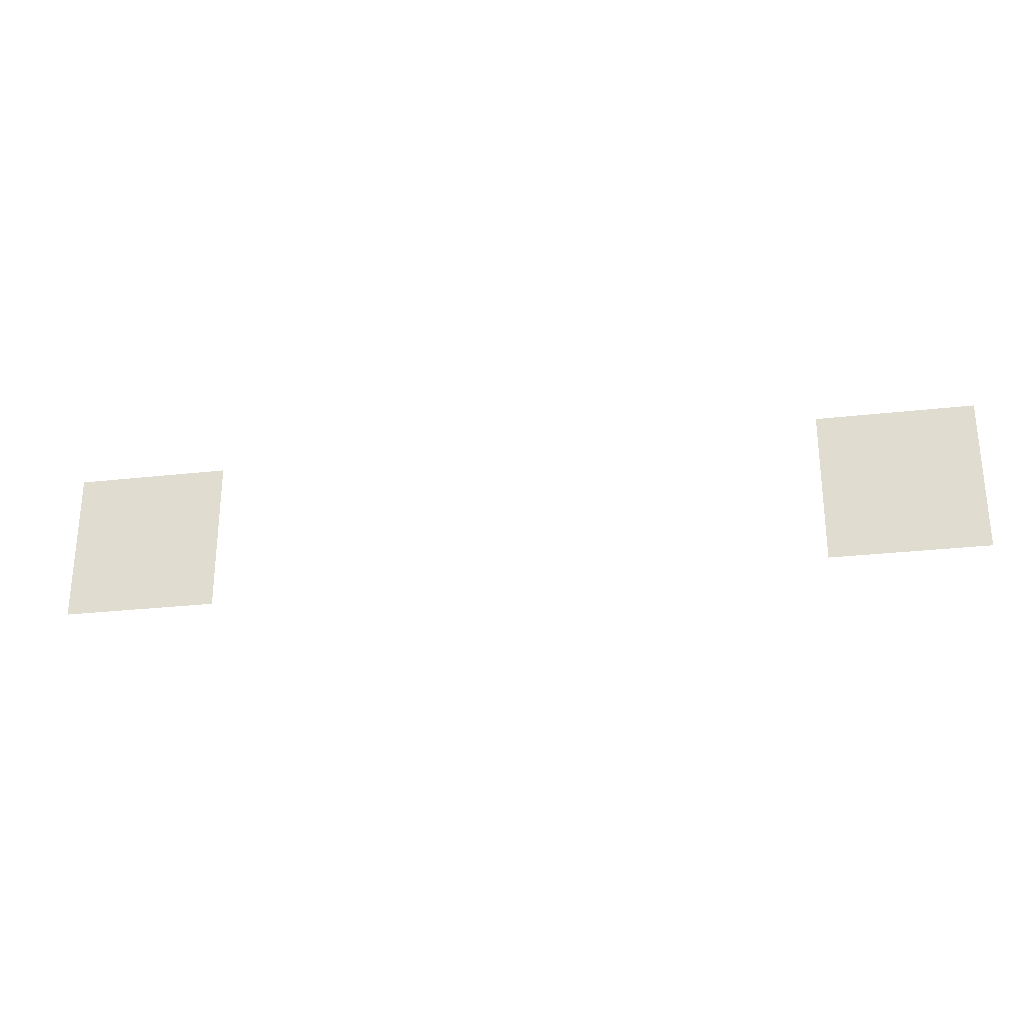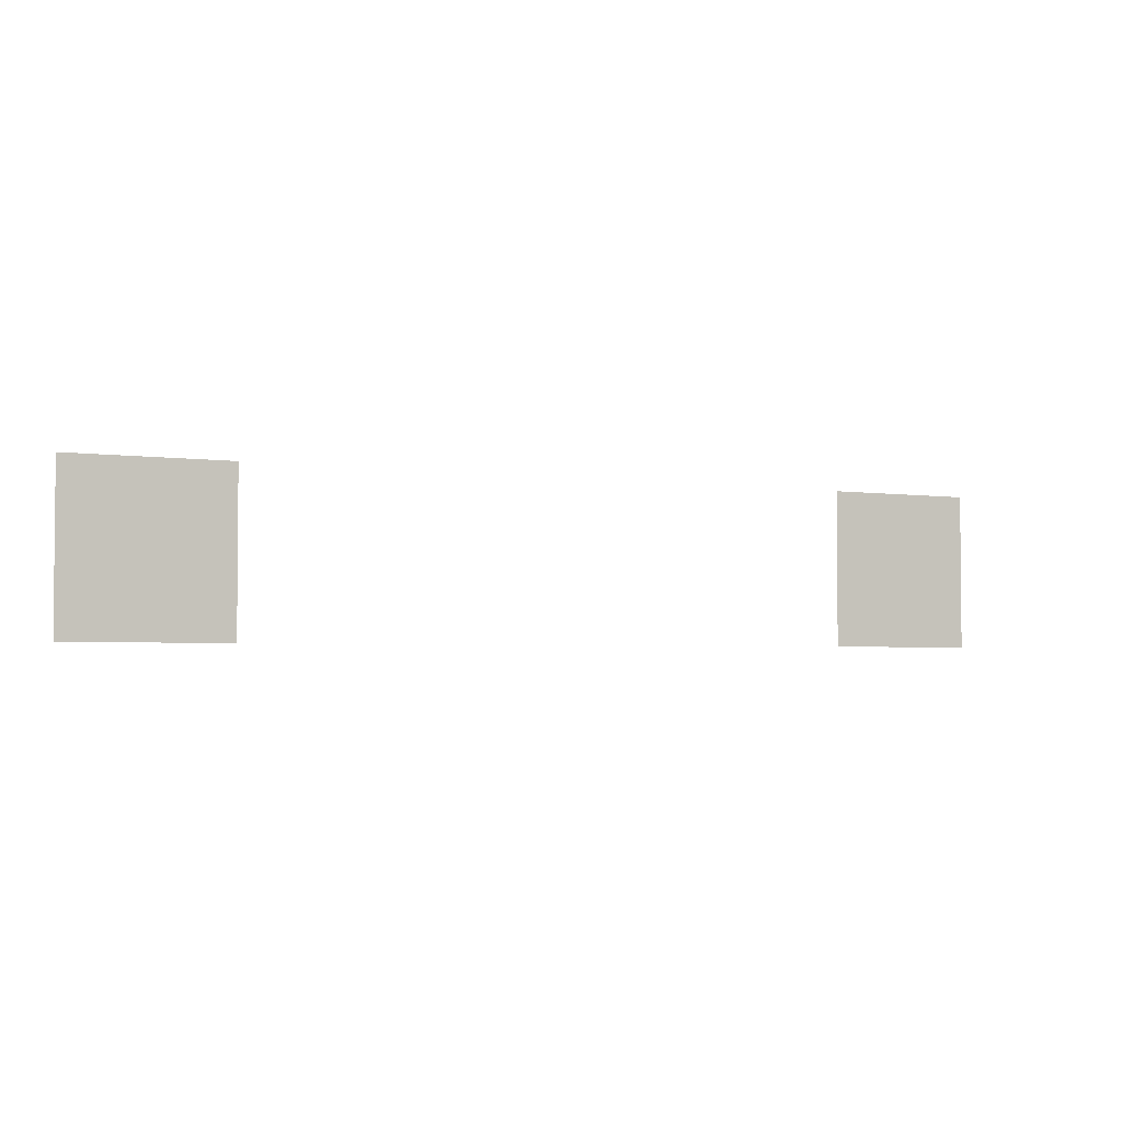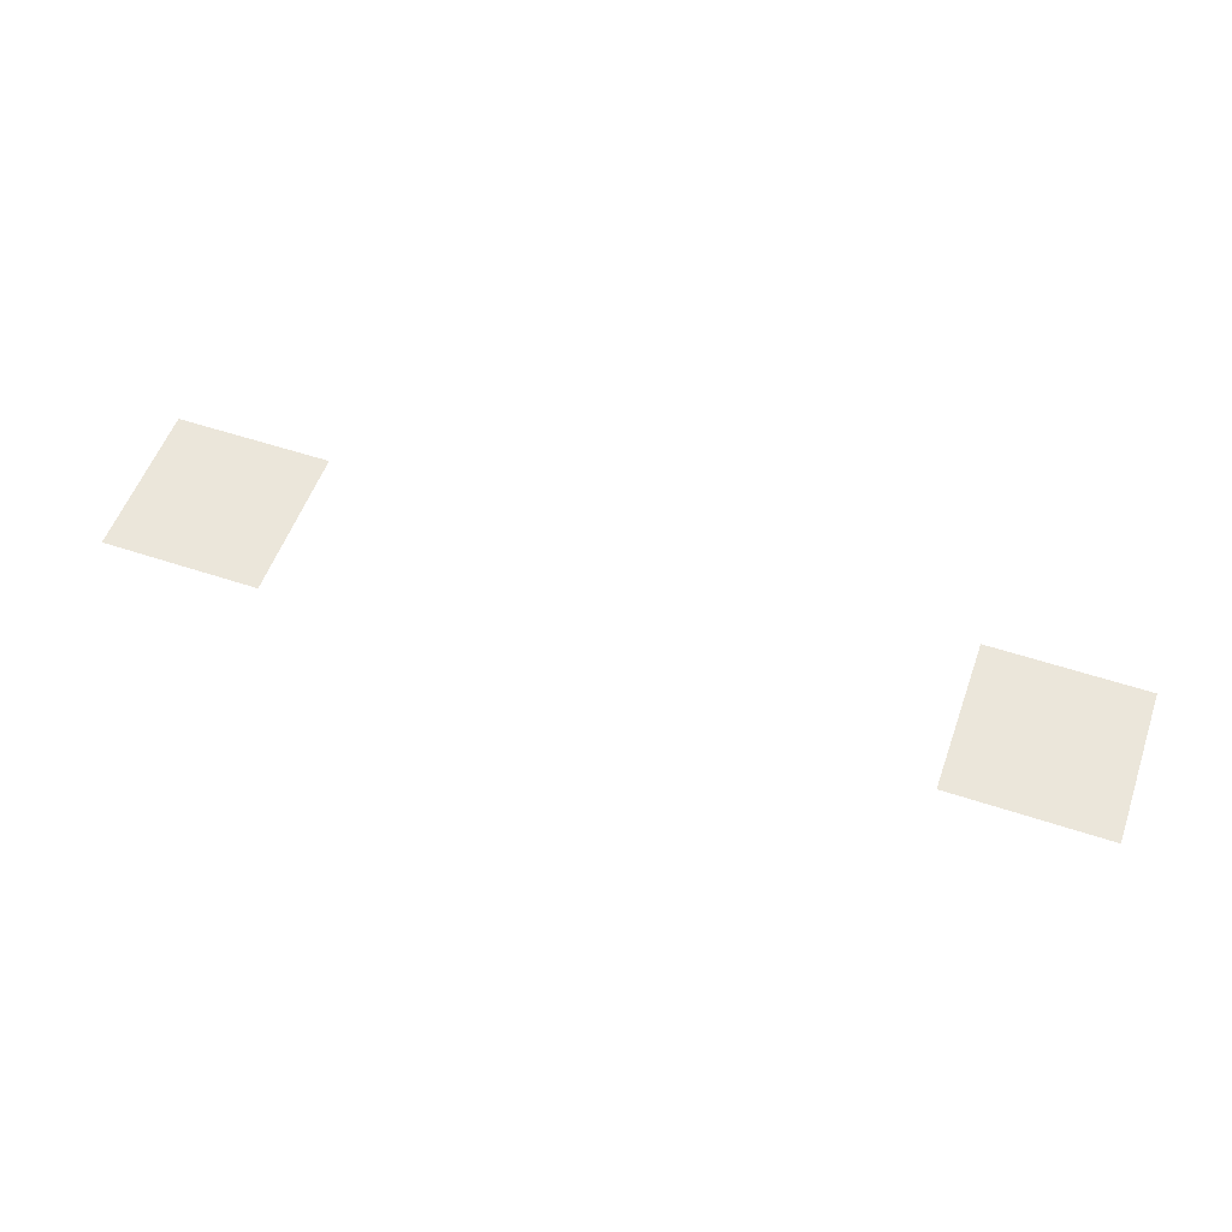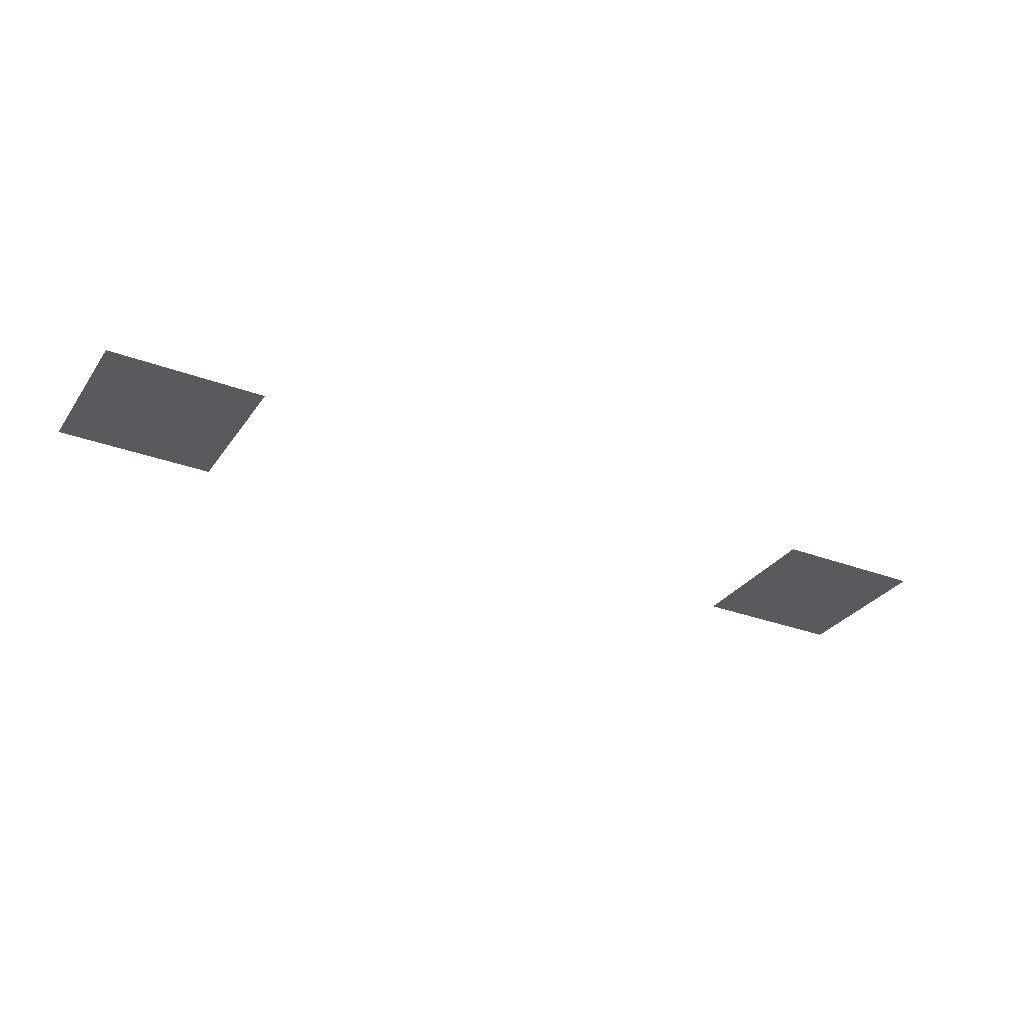
<metadata>
{"format":"obj","ext":"obj","renderer":"f3d","projection":"perspective","resolution":1024,"background":"white","views":[{"elev":-27.6,"azim":9.9,"up":"+Y"},{"elev":-3.1,"azim":152.5,"up":"+Y"},{"elev":54.9,"azim":19.4,"up":"+Z"},{"elev":-30.6,"azim":151.4,"up":"+Z"}]}
</metadata>
<code>
v -3 -1 0
v -4 -1 0
v -4 0 0
v -3 0 0
v -8 -1 0
v -9 -1 0
v -9 0 0
v -8 0 0
g Map_Master_mesh_0240
f 1 2 3 4
f 5 6 7 8

</code>
